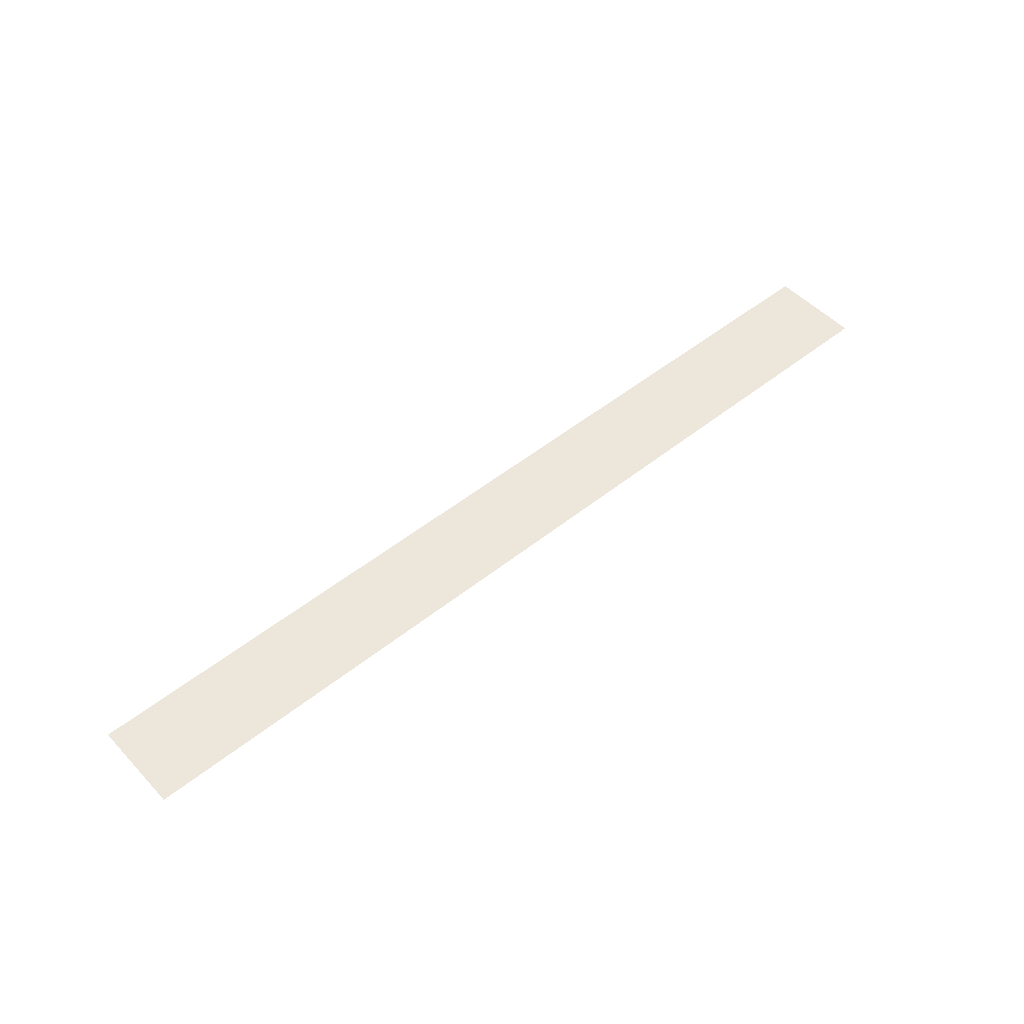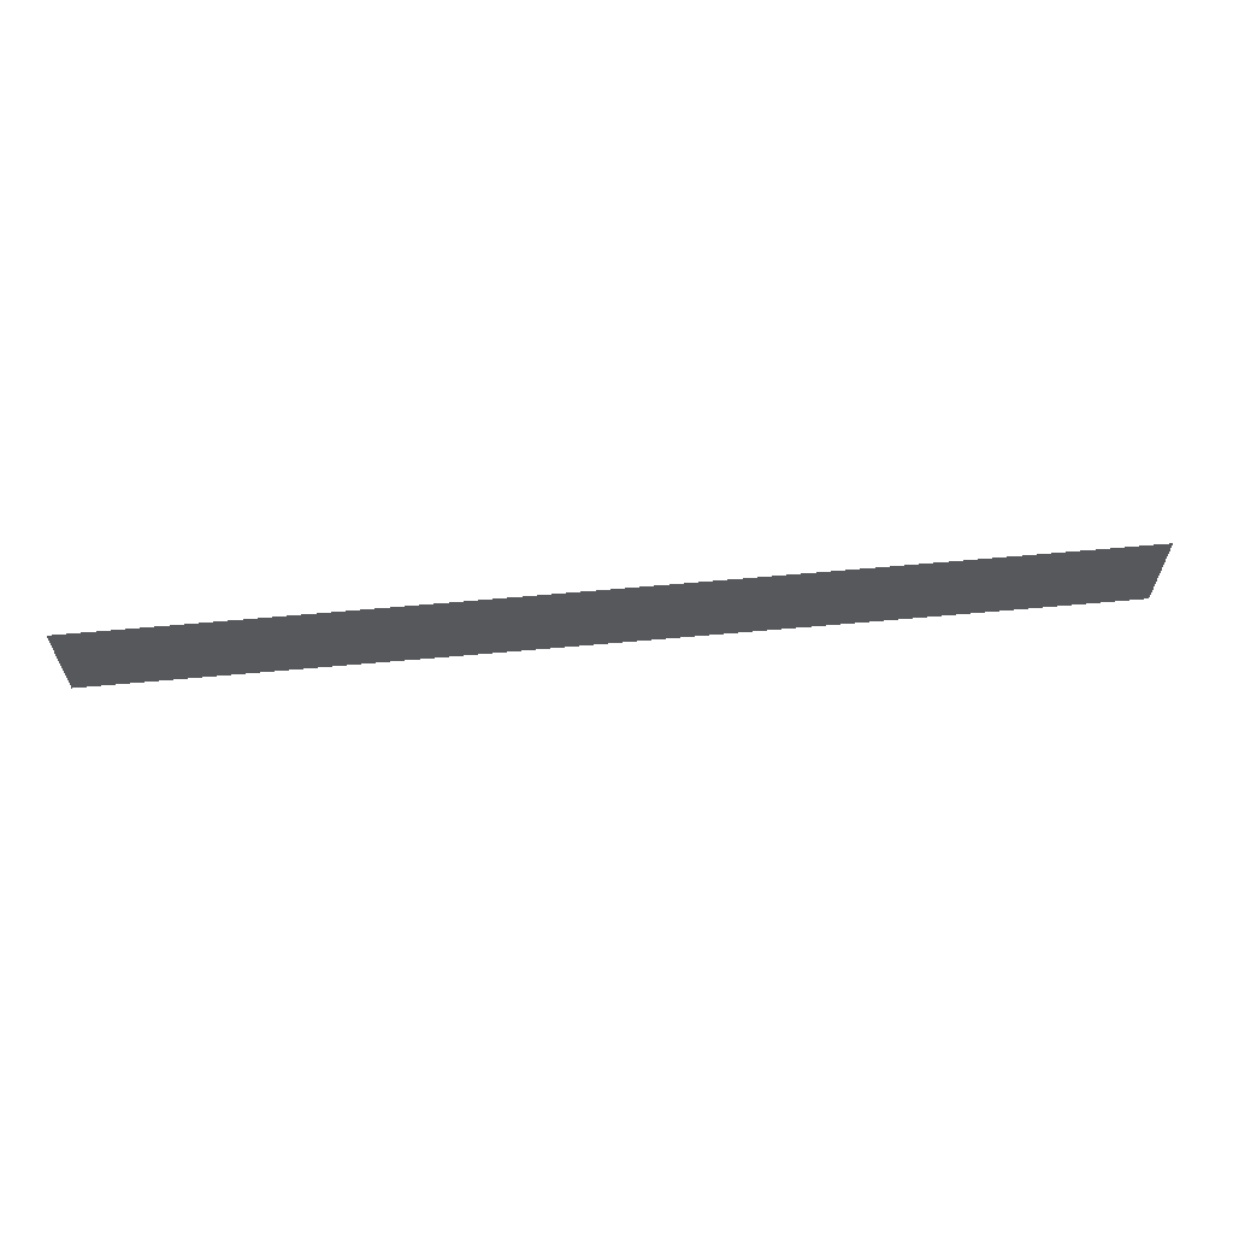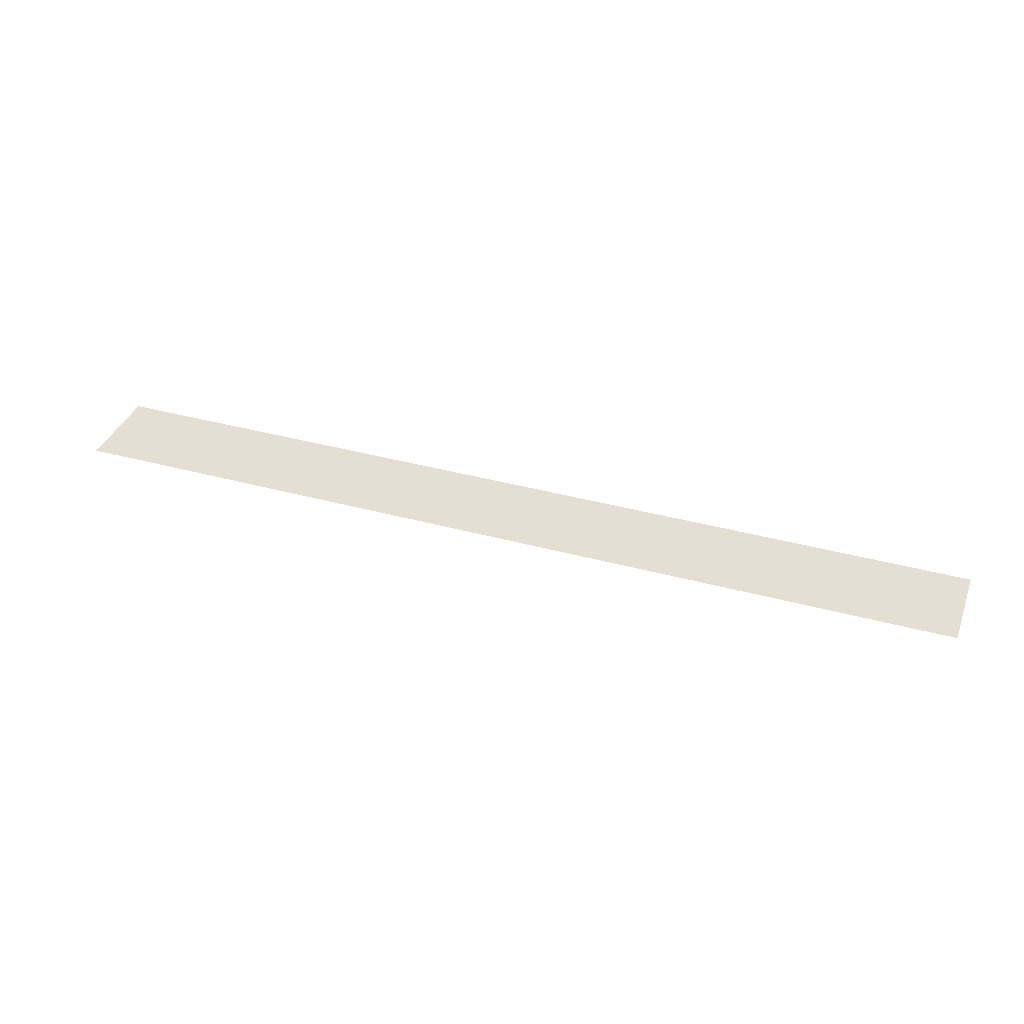
<metadata>
{"format":"obj","ext":"obj","renderer":"f3d","projection":"perspective","resolution":1024,"background":"white","views":[{"elev":50.4,"azim":138.7,"up":"+Z"},{"elev":60.8,"azim":174.6,"up":"+Y"},{"elev":37.0,"azim":-160.5,"up":"+Z"}]}
</metadata>
<code>
v -10 -1 0
v 10 -1 0
v -10 1 0
v 10 1 0
f 1 2 3
f 3 2 4

</code>
